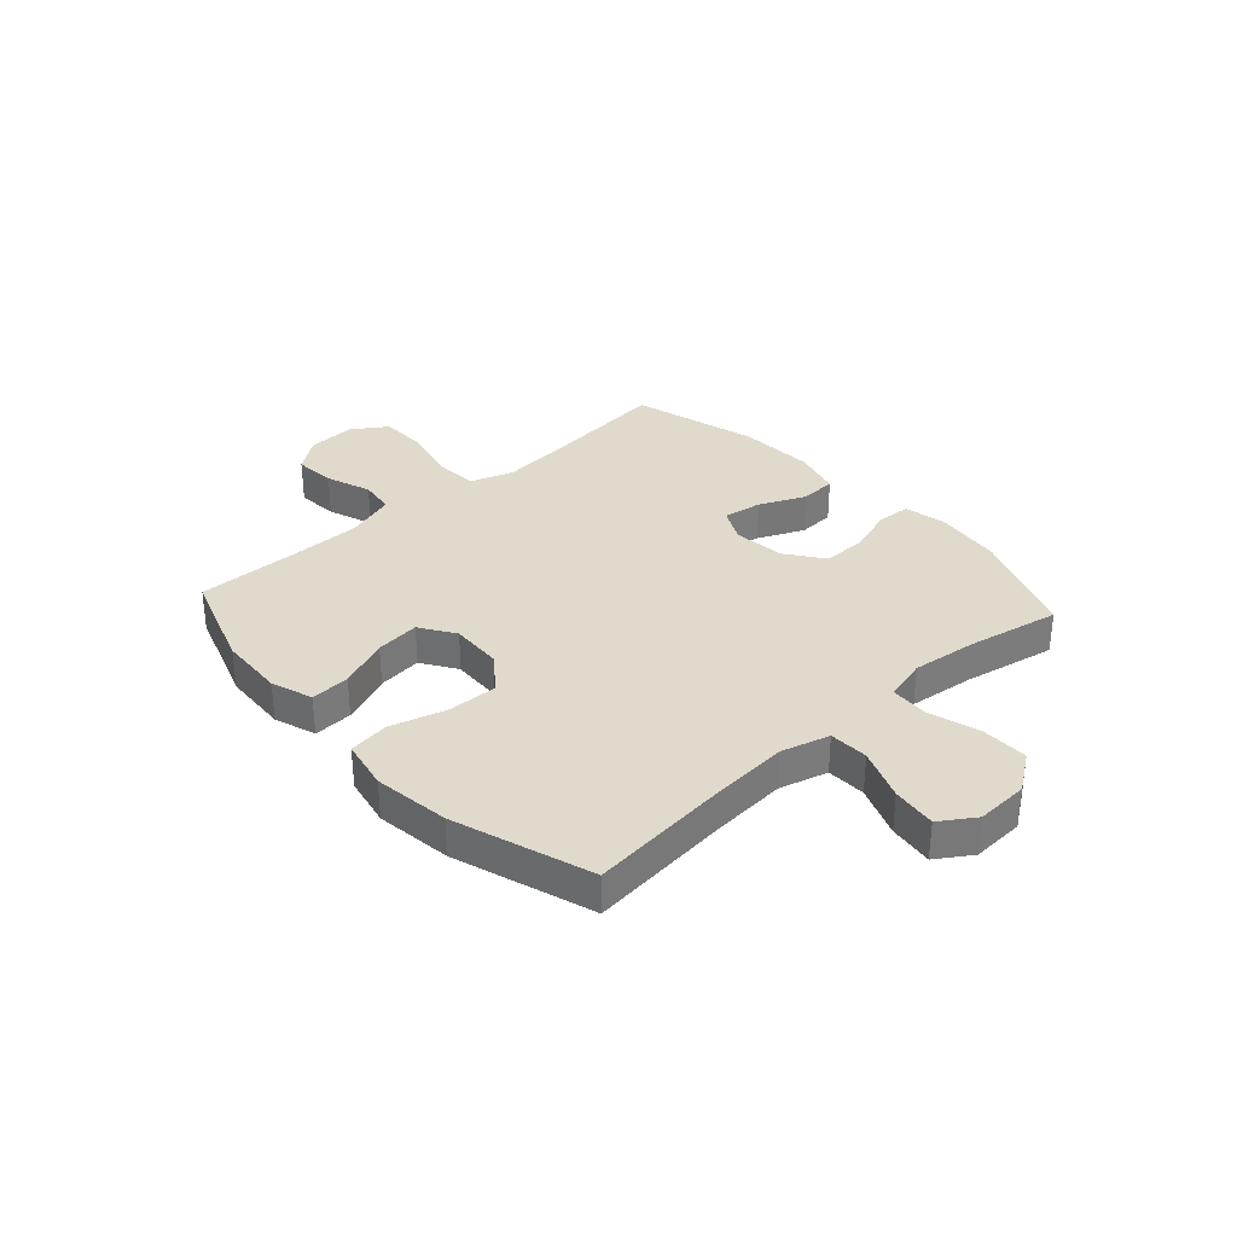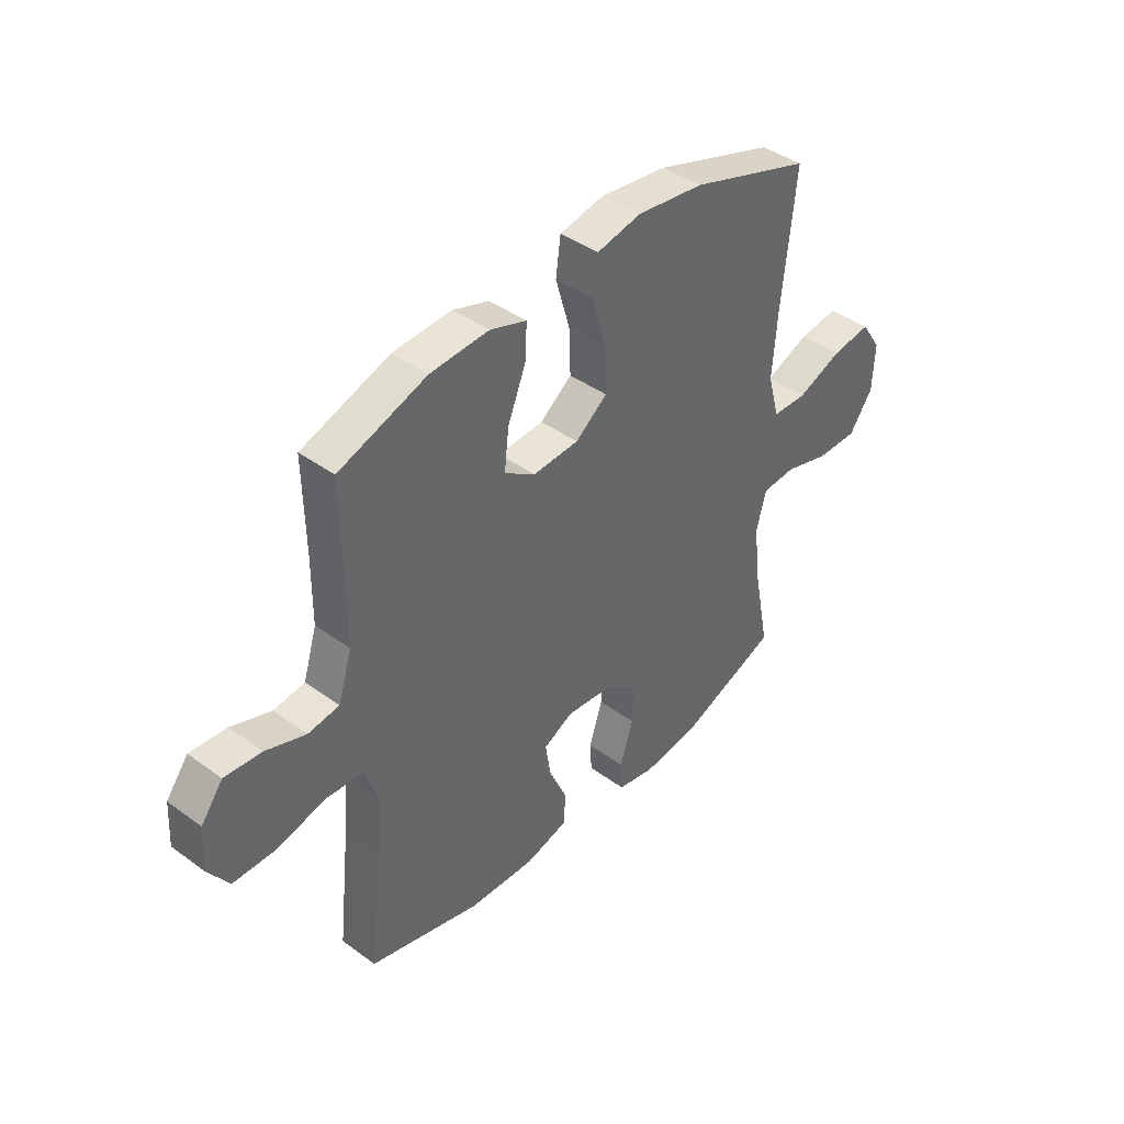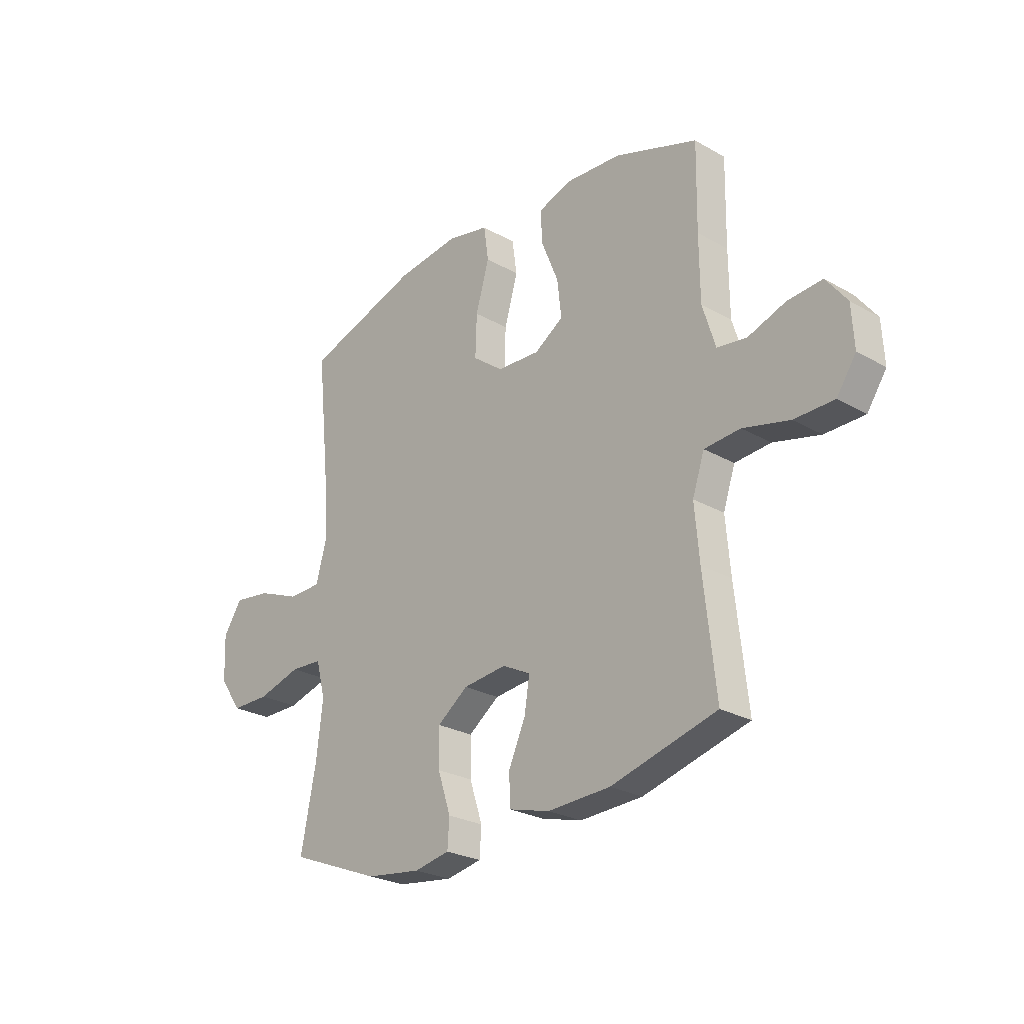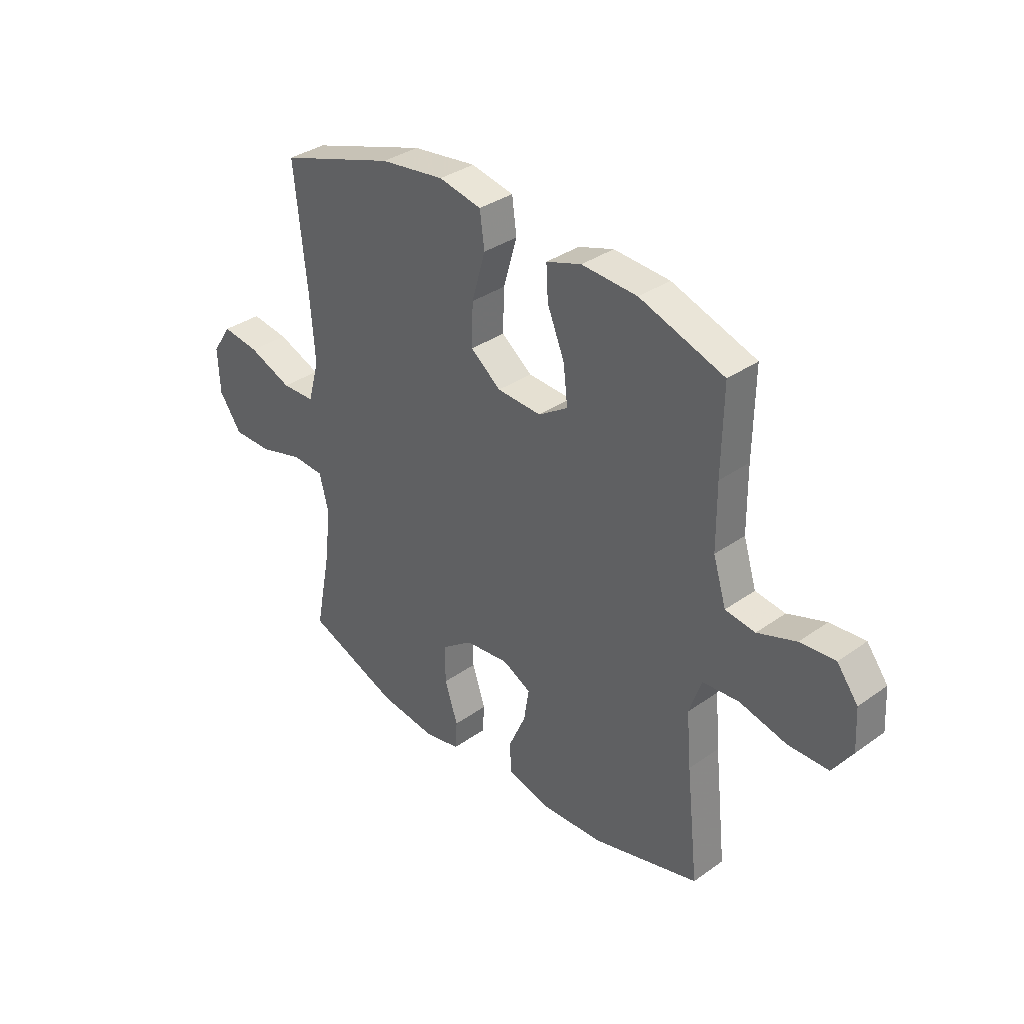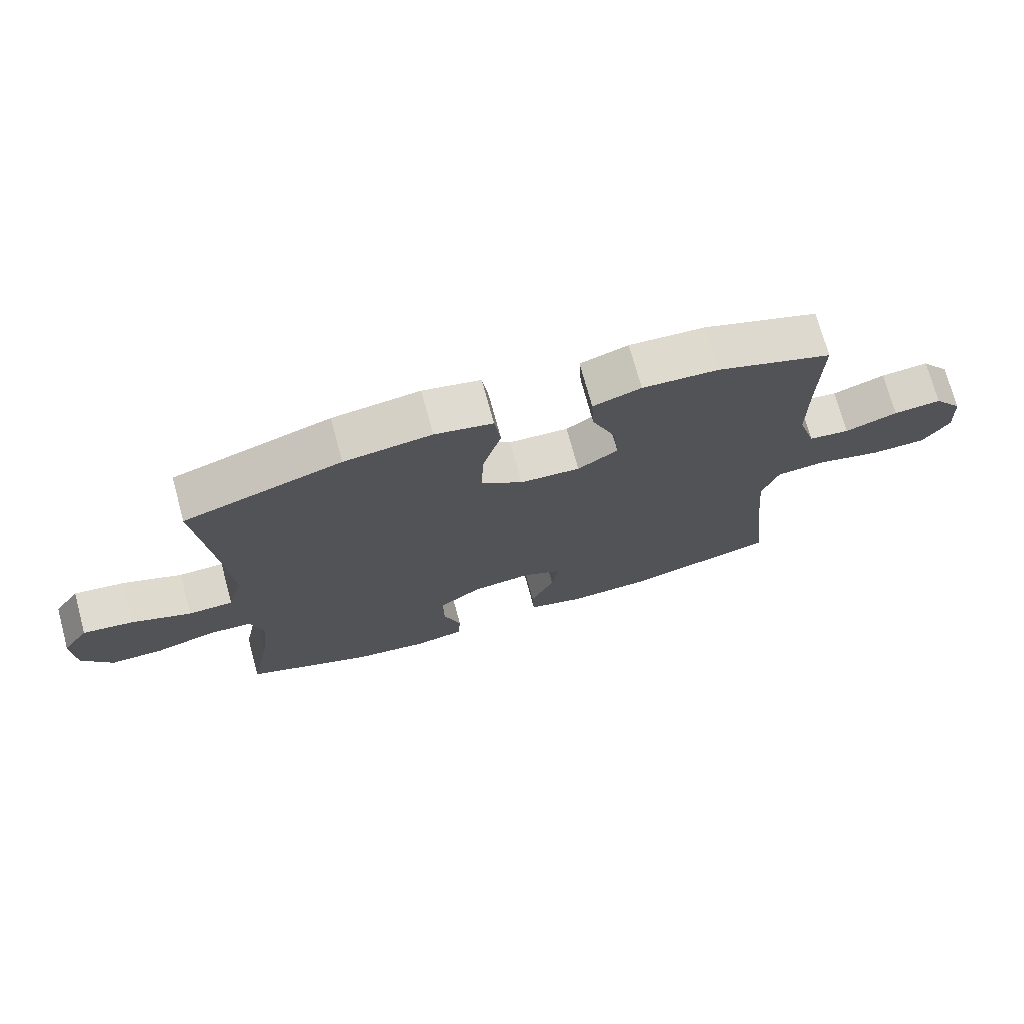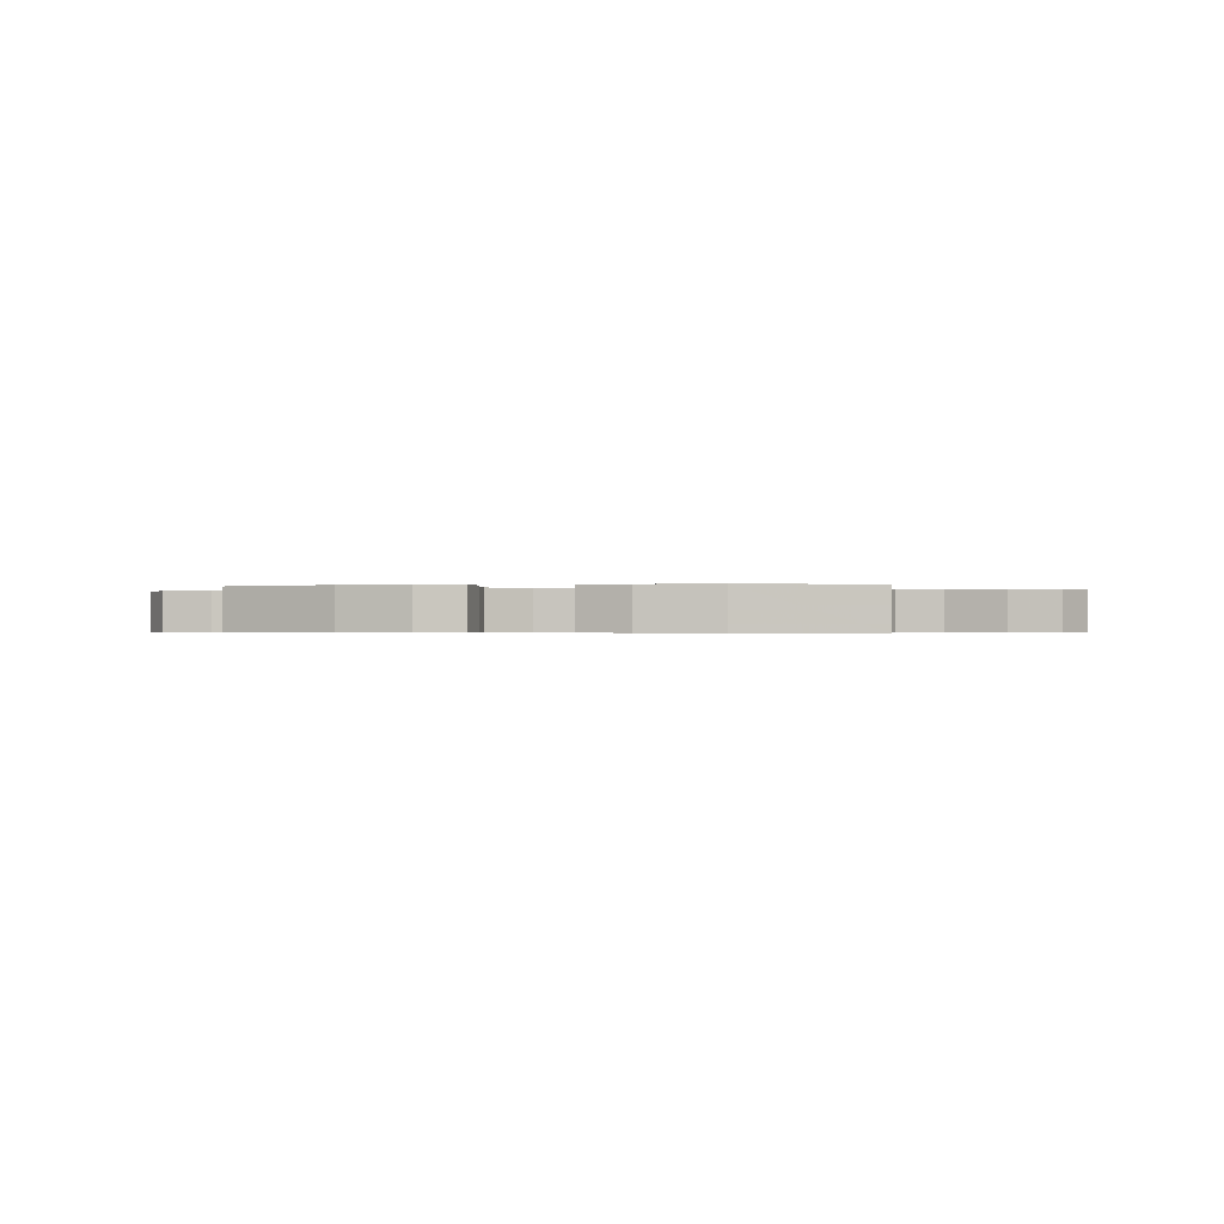
<metadata>
{"format":"obj","ext":"obj","renderer":"f3d","projection":"perspective","resolution":1024,"background":"white","views":[{"elev":33.0,"azim":47.8,"up":"+Y"},{"elev":41.6,"azim":-48.6,"up":"+Z"},{"elev":-25.6,"azim":-132.4,"up":"+Z"},{"elev":34.8,"azim":-133.5,"up":"+Z"},{"elev":72.8,"azim":164.8,"up":"+Z"},{"elev":-0.5,"azim":-170.8,"up":"+Y"}]}
</metadata>
<code>
v -0.5 0.07 0.5
v -0.32 0.07 0.562
v -0.201 0.07 0.569
v -0.126 0.07 0.544
v -0.13 0.07 0.473
v -0.167 0.07 0.382
v -0.176 0.07 0.302
v -0.113 0.07 0.261
v -0.019 0.07 0.266
v 0.046 0.07 0.316
v 0.043 0.07 0.406
v 0.014 0.07 0.507
v 0.024 0.07 0.58
v 0.115 0.07 0.599
v 0.252 0.07 0.581
v 0.5 0.07 0.5
v 0.473 0.07 0.241
v 0.463 0.07 0.106
v 0.487 0.07 0.019
v 0.558 0.07 0.017
v 0.651 0.07 0.054
v 0.731 0.07 0.065
v 0.772 0.07 0.003
v 0.768 0.07 -0.092
v 0.72 0.07 -0.161
v 0.636 0.07 -0.161
v 0.542 0.07 -0.134
v 0.473 0.07 -0.138
v 0.453 0.07 -0.215
v 0.467 0.07 -0.333
v 0.5 0.07 -0.5
v 0.302 0.07 -0.578
v 0.182 0.07 -0.594
v 0.105 0.07 -0.579
v 0.101 0.07 -0.519
v 0.129 0.07 -0.434
v 0.13 0.07 -0.354
v 0.063 0.07 -0.305
v -0.031 0.07 -0.295
v -0.092 0.07 -0.326
v -0.081 0.07 -0.396
v -0.044 0.07 -0.479
v -0.047 0.07 -0.544
v -0.135 0.07 -0.568
v -0.271 0.07 -0.562
v -0.5 0.07 -0.5
v -0.474 0.07 -0.262
v -0.464 0.07 -0.147
v -0.49 0.07 -0.07
v -0.568 0.07 -0.064
v -0.669 0.07 -0.089
v -0.755 0.07 -0.088
v -0.797 0.07 -0.026
v -0.792 0.07 0.062
v -0.747 0.07 0.121
v -0.672 0.07 0.115
v -0.59 0.07 0.086
v -0.526 0.07 0.095
v -0.498 0.07 0.186
v -0.497 0.07 0.321
v -0.5 0 0.5
v -0.32 0 0.562
v -0.201 0 0.569
v -0.126 0 0.544
v -0.13 0 0.473
v -0.167 0 0.382
v -0.176 0 0.302
v -0.113 0 0.261
v -0.019 0 0.266
v 0.046 0 0.316
v 0.043 0 0.406
v 0.014 0 0.507
v 0.024 0 0.58
v 0.115 0 0.599
v 0.252 0 0.581
v 0.5 0 0.5
v 0.473 0 0.241
v 0.463 0 0.106
v 0.487 0 0.019
v 0.558 0 0.017
v 0.651 0 0.054
v 0.731 0 0.065
v 0.772 0 0.003
v 0.768 0 -0.092
v 0.72 0 -0.161
v 0.636 0 -0.161
v 0.542 0 -0.134
v 0.473 0 -0.138
v 0.453 0 -0.215
v 0.467 0 -0.333
v 0.5 0 -0.5
v 0.302 0 -0.578
v 0.182 0 -0.594
v 0.105 0 -0.579
v 0.101 0 -0.519
v 0.129 0 -0.434
v 0.13 0 -0.354
v 0.063 0 -0.305
v -0.031 0 -0.295
v -0.092 0 -0.326
v -0.081 0 -0.396
v -0.044 0 -0.479
v -0.047 0 -0.544
v -0.135 0 -0.568
v -0.271 0 -0.562
v -0.5 0 -0.5
v -0.474 0 -0.262
v -0.464 0 -0.147
v -0.49 0 -0.07
v -0.568 0 -0.064
v -0.669 0 -0.089
v -0.755 0 -0.088
v -0.797 0 -0.026
v -0.792 0 0.062
v -0.747 0 0.121
v -0.672 0 0.115
v -0.59 0 0.086
v -0.526 0 0.095
v -0.498 0 0.186
v -0.497 0 0.321
f 54 55 56 57
f 52 53 54 57
f 50 51 52 57
f 49 50 57 58
f 48 49 58 59
f 44 45 46 47
f 44 47 48
f 41 42 43 44
f 40 41 44 48
f 39 40 48 59
f 33 34 35 36
f 33 36 37
f 30 31 32 33
f 29 30 33 37
f 28 29 37 38
f 24 25 26 27
f 24 27 28
f 23 24 28
f 20 21 22 23
f 19 20 23 28
f 18 19 28 38
f 14 15 16 17
f 11 12 13 14
f 10 11 14 17
f 9 10 17 18
f 3 4 5 6
f 3 6 7
f 60 1 2 3
f 60 3 7
f 59 60 7 8
f 18 38 39 59
f 8 9 18 59
f 117 116 115 114
f 117 114 113 112
f 117 112 111 110
f 118 117 110 109
f 119 118 109 108
f 107 106 105 104
f 108 107 104
f 104 103 102 101
f 108 104 101 100
f 119 108 100 99
f 96 95 94 93
f 97 96 93
f 93 92 91 90
f 97 93 90 89
f 98 97 89 88
f 87 86 85 84
f 88 87 84
f 88 84 83
f 83 82 81 80
f 88 83 80 79
f 98 88 79 78
f 77 76 75 74
f 74 73 72 71
f 77 74 71 70
f 78 77 70 69
f 66 65 64 63
f 67 66 63
f 63 62 61 120
f 67 63 120
f 68 67 120 119
f 119 99 98 78
f 119 78 69 68
f 1 61 62 2
f 2 62 63 3
f 3 63 64 4
f 4 64 65 5
f 5 65 66 6
f 6 66 67 7
f 7 67 68 8
f 8 68 69 9
f 9 69 70 10
f 10 70 71 11
f 11 71 72 12
f 12 72 73 13
f 13 73 74 14
f 14 74 75 15
f 15 75 76 16
f 16 76 77 17
f 17 77 78 18
f 18 78 79 19
f 19 79 80 20
f 20 80 81 21
f 21 81 82 22
f 22 82 83 23
f 23 83 84 24
f 24 84 85 25
f 25 85 86 26
f 26 86 87 27
f 27 87 88 28
f 28 88 89 29
f 29 89 90 30
f 30 90 91 31
f 31 91 92 32
f 32 92 93 33
f 33 93 94 34
f 34 94 95 35
f 35 95 96 36
f 36 96 97 37
f 37 97 98 38
f 38 98 99 39
f 39 99 100 40
f 40 100 101 41
f 41 101 102 42
f 42 102 103 43
f 43 103 104 44
f 44 104 105 45
f 45 105 106 46
f 46 106 107 47
f 47 107 108 48
f 48 108 109 49
f 49 109 110 50
f 50 110 111 51
f 51 111 112 52
f 52 112 113 53
f 53 113 114 54
f 54 114 115 55
f 55 115 116 56
f 56 116 117 57
f 57 117 118 58
f 58 118 119 59
f 59 119 120 60
f 60 120 61 1

</code>
